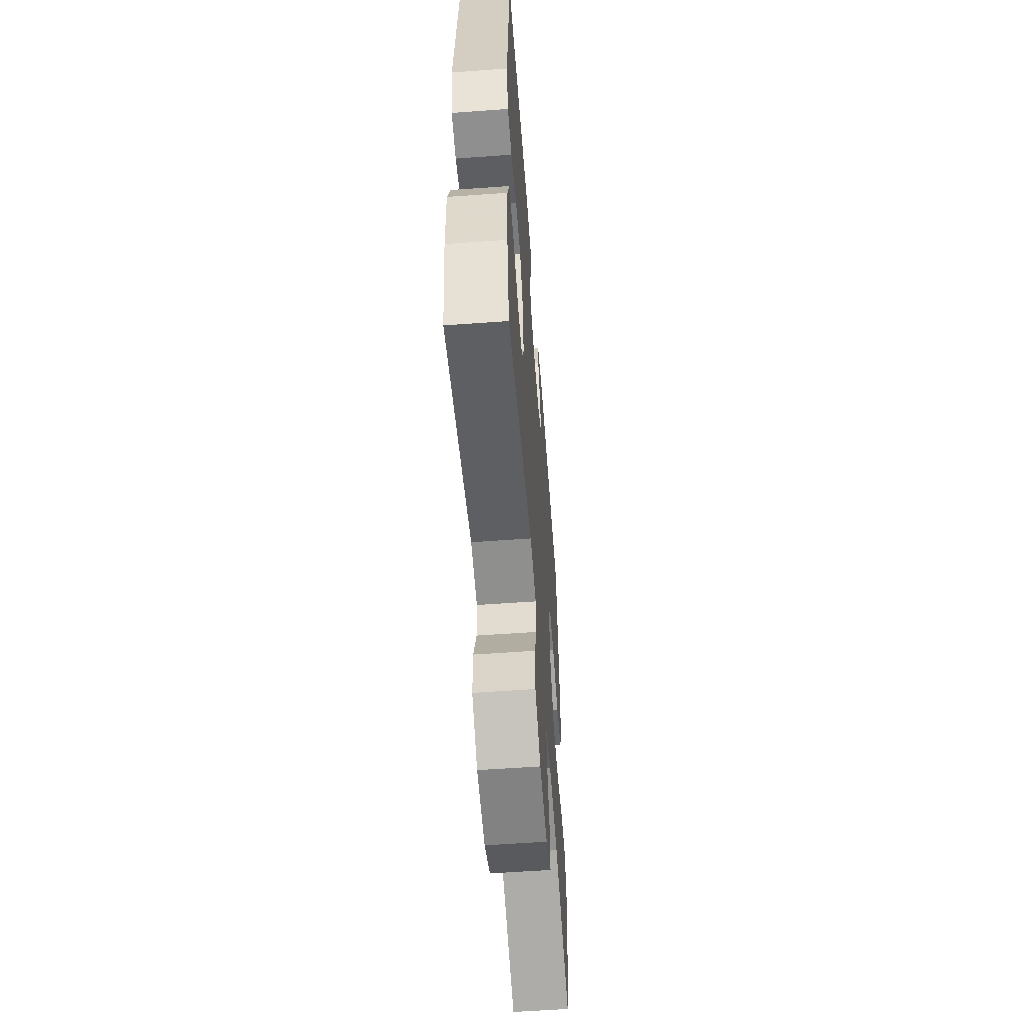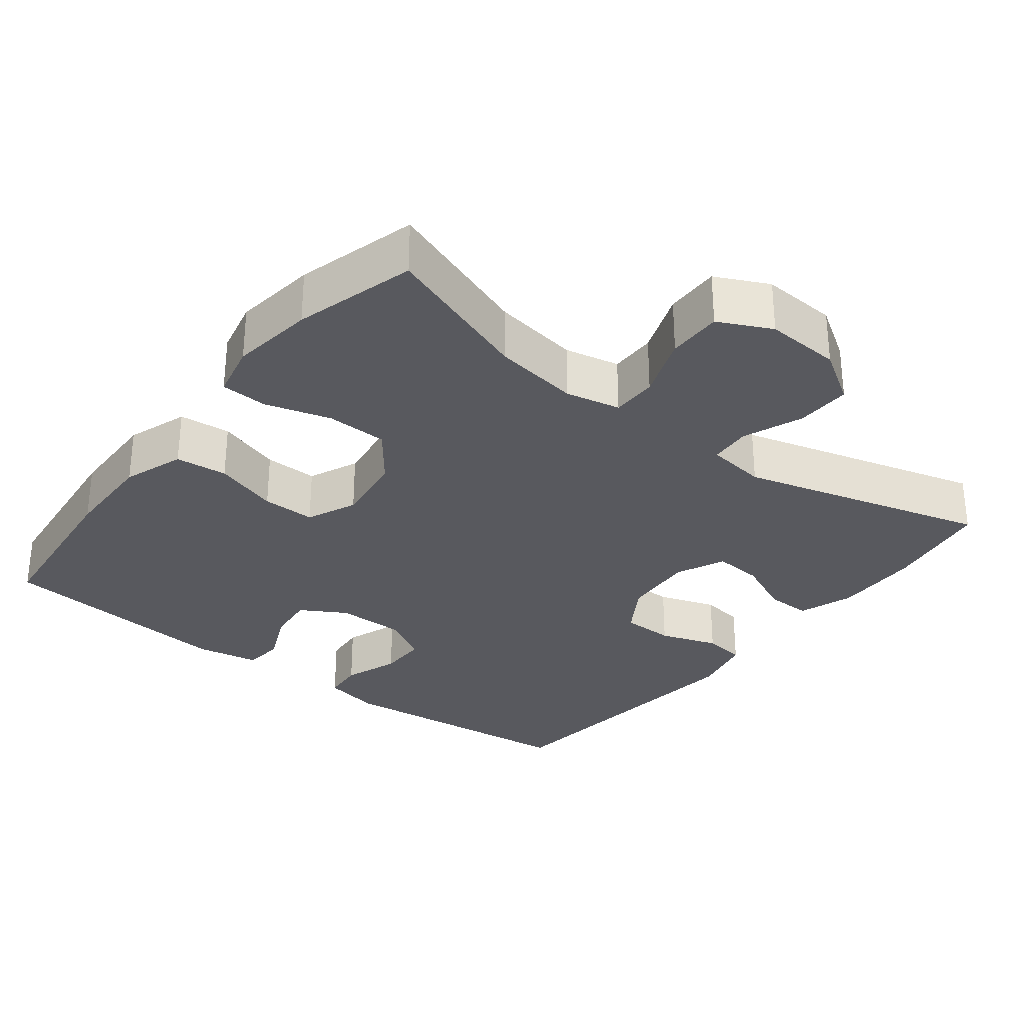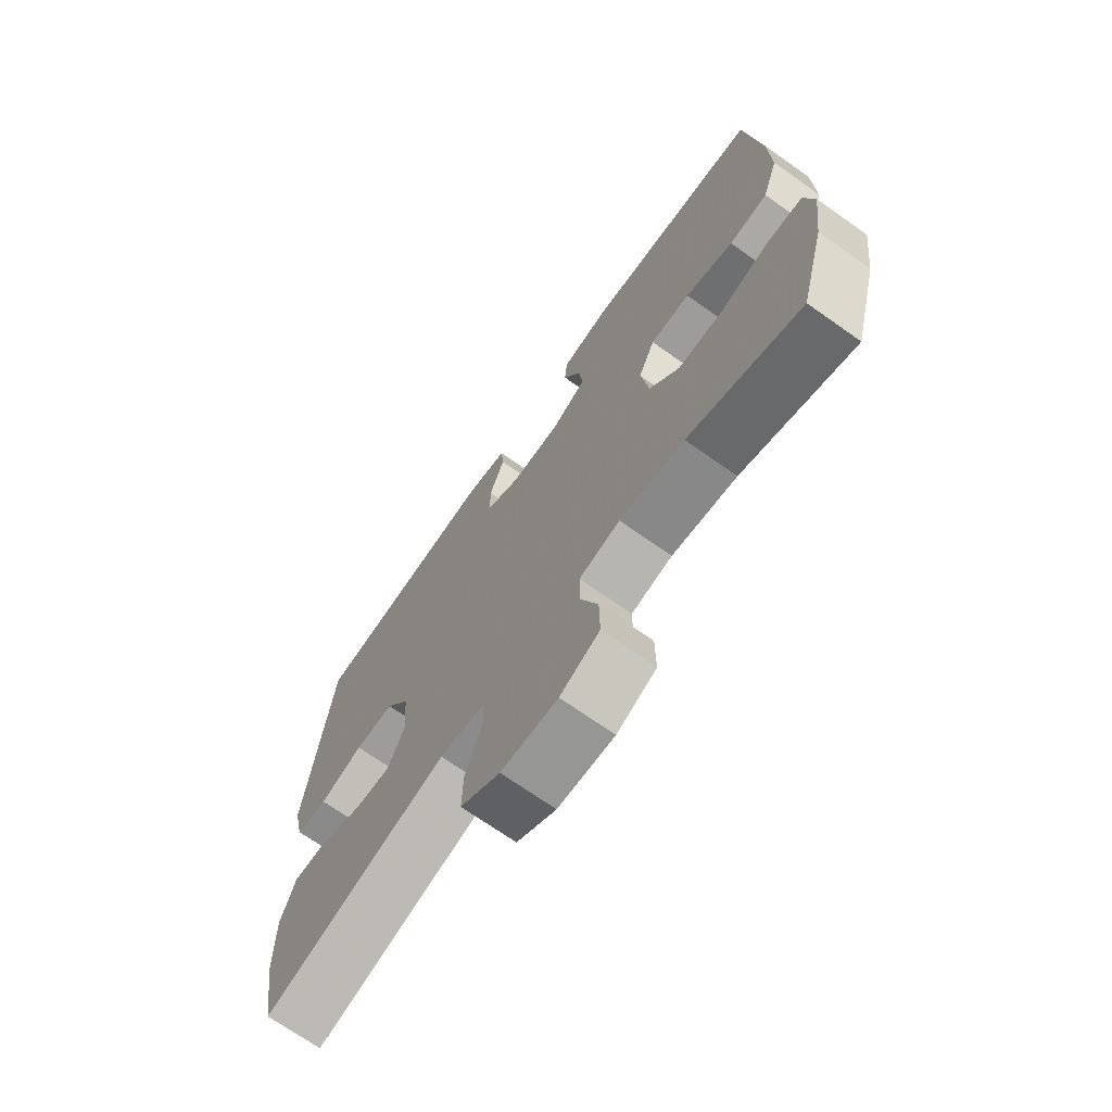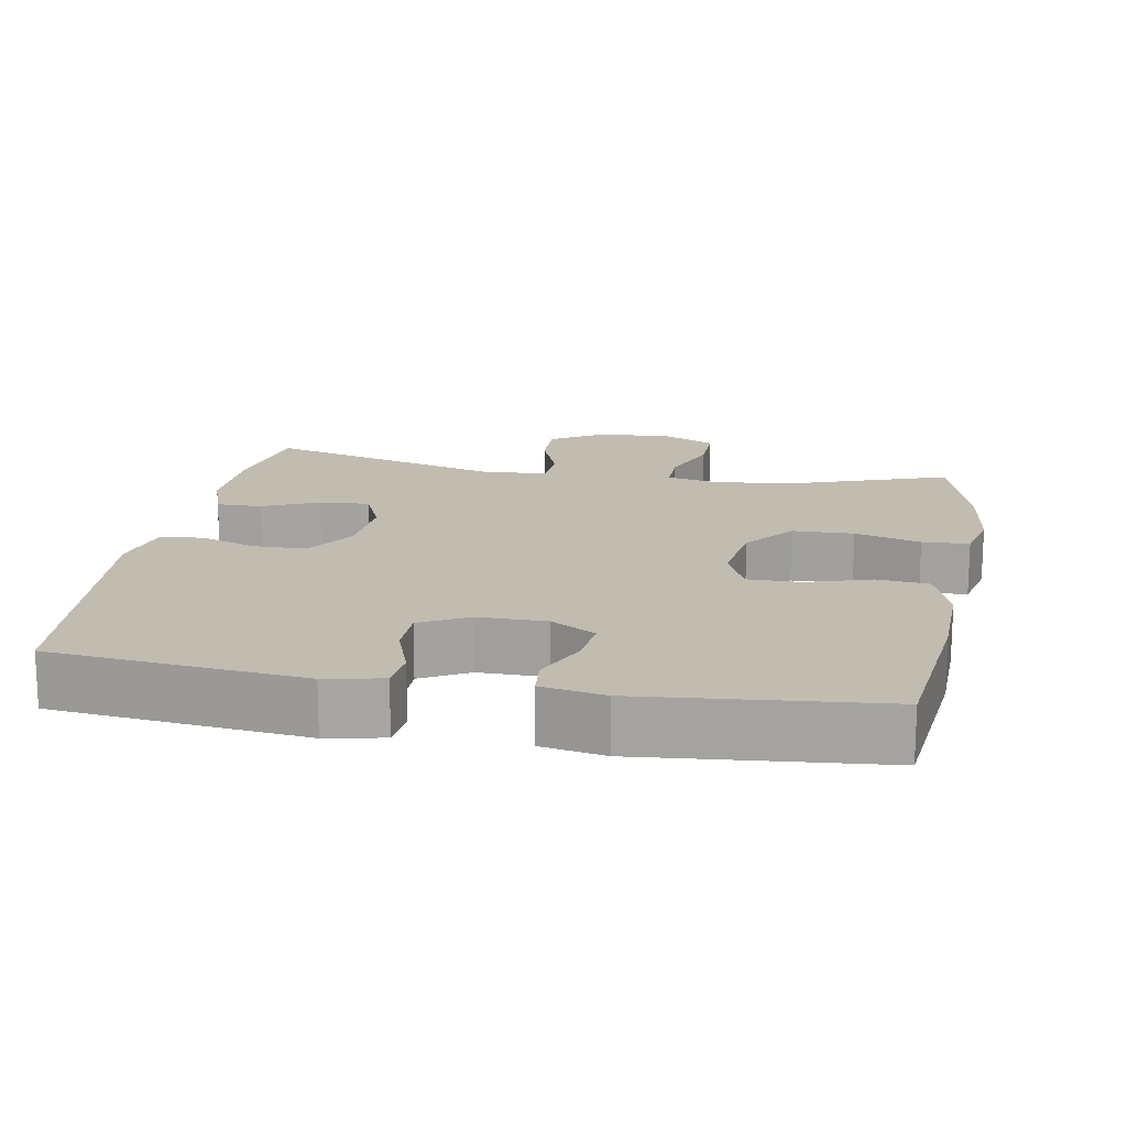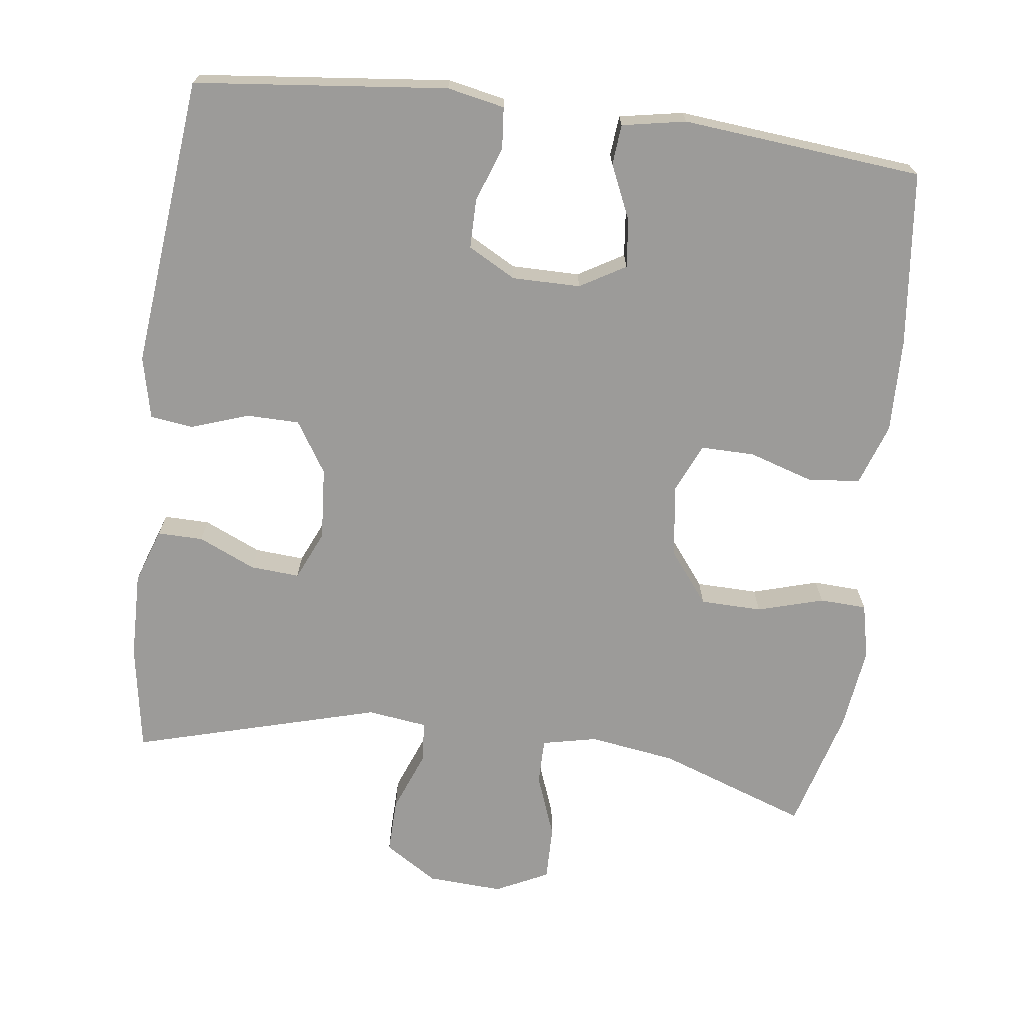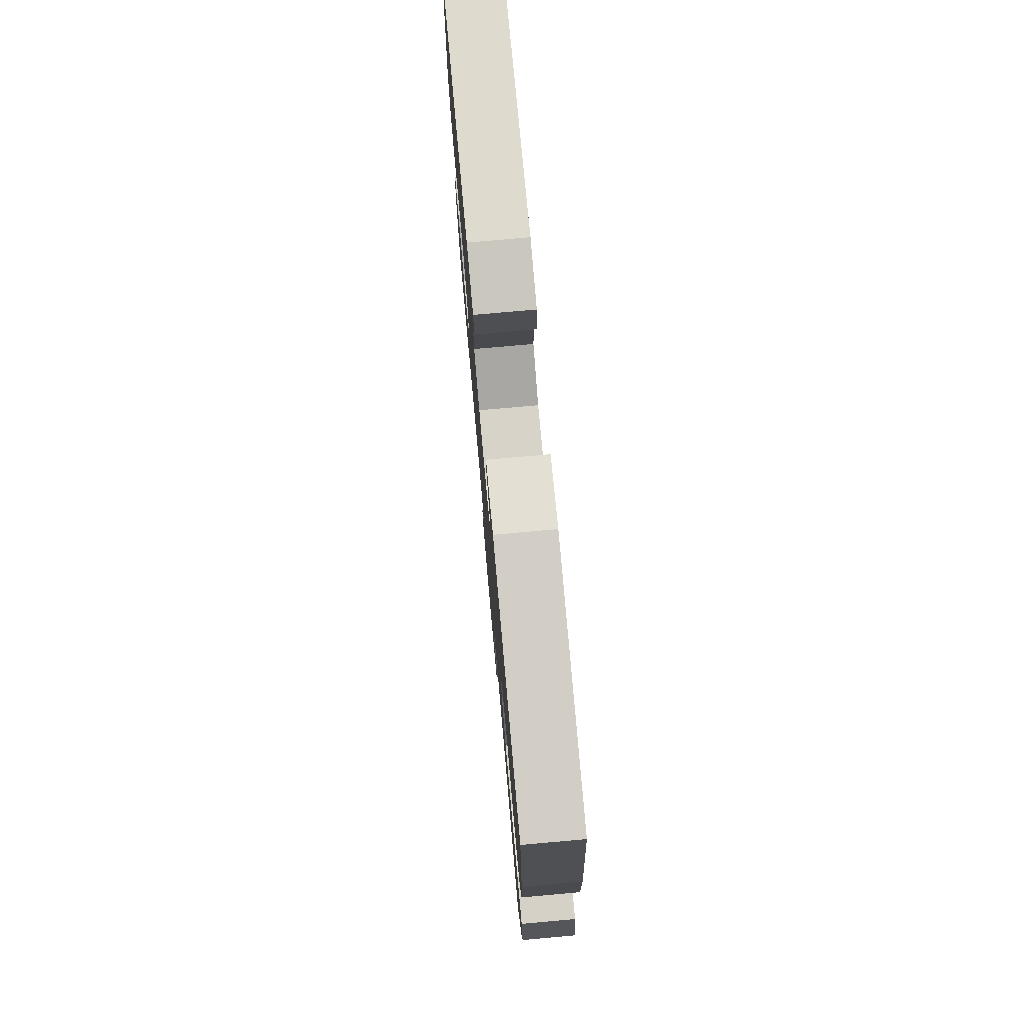
<metadata>
{"format":"obj","ext":"obj","renderer":"f3d","projection":"perspective","resolution":1024,"background":"white","views":[{"elev":-57.6,"azim":-85.7,"up":"+Z"},{"elev":-30.4,"azim":142.1,"up":"+Y"},{"elev":-70.7,"azim":54.8,"up":"+Z"},{"elev":16.4,"azim":10.4,"up":"+Y"},{"elev":-69.9,"azim":-7.2,"up":"+Y"},{"elev":76.9,"azim":84.9,"up":"+Z"}]}
</metadata>
<code>
v -0.5 0.07 0.5
v -0.155 0.07 0.536
v -0.077 0.07 0.52
v -0.072 0.07 0.464
v -0.099 0.07 0.388
v -0.099 0.07 0.321
v -0.034 0.07 0.285
v 0.059 0.07 0.285
v 0.121 0.07 0.321
v 0.114 0.07 0.387
v 0.081 0.07 0.461
v 0.086 0.07 0.516
v 0.173 0.07 0.532
v 0.5 0.07 0.5
v 0.526 0.07 0.261
v 0.529 0.07 0.133
v 0.5 0.07 0.049
v 0.429 0.07 0.042
v 0.341 0.07 0.07
v 0.268 0.07 0.071
v 0.238 0.07 0.003
v 0.252 0.07 -0.096
v 0.306 0.07 -0.166
v 0.39 0.07 -0.168
v 0.48 0.07 -0.142
v 0.544 0.07 -0.145
v 0.561 0.07 -0.22
v 0.546 0.07 -0.334
v 0.5 0.07 -0.5
v 0.296 0.07 -0.427
v 0.178 0.07 -0.409
v 0.103 0.07 -0.425
v 0.103 0.07 -0.488
v 0.135 0.07 -0.574
v 0.136 0.07 -0.649
v 0.064 0.07 -0.684
v -0.039 0.07 -0.678
v -0.111 0.07 -0.632
v -0.109 0.07 -0.557
v -0.077 0.07 -0.475
v -0.081 0.07 -0.418
v -0.163 0.07 -0.407
v -0.5 0.07 -0.5
v -0.524 0.07 -0.353
v -0.526 0.07 -0.234
v -0.5 0.07 -0.159
v -0.438 0.07 -0.16
v -0.36 0.07 -0.195
v -0.293 0.07 -0.2
v -0.263 0.07 -0.133
v -0.27 0.07 -0.034
v -0.314 0.07 0.036
v -0.386 0.07 0.037
v -0.465 0.07 0.01
v -0.523 0.07 0.018
v -0.542 0.07 0.103
v -0.5 0 0.5
v -0.155 0 0.536
v -0.077 0 0.52
v -0.072 0 0.464
v -0.099 0 0.388
v -0.099 0 0.321
v -0.034 0 0.285
v 0.059 0 0.285
v 0.121 0 0.321
v 0.114 0 0.387
v 0.081 0 0.461
v 0.086 0 0.516
v 0.173 0 0.532
v 0.5 0 0.5
v 0.526 0 0.261
v 0.529 0 0.133
v 0.5 0 0.049
v 0.429 0 0.042
v 0.341 0 0.07
v 0.268 0 0.071
v 0.238 0 0.003
v 0.252 0 -0.096
v 0.306 0 -0.166
v 0.39 0 -0.168
v 0.48 0 -0.142
v 0.544 0 -0.145
v 0.561 0 -0.22
v 0.546 0 -0.334
v 0.5 0 -0.5
v 0.296 0 -0.427
v 0.178 0 -0.409
v 0.103 0 -0.425
v 0.103 0 -0.488
v 0.135 0 -0.574
v 0.136 0 -0.649
v 0.064 0 -0.684
v -0.039 0 -0.678
v -0.111 0 -0.632
v -0.109 0 -0.557
v -0.077 0 -0.475
v -0.081 0 -0.418
v -0.163 0 -0.407
v -0.5 0 -0.5
v -0.524 0 -0.353
v -0.526 0 -0.234
v -0.5 0 -0.159
v -0.438 0 -0.16
v -0.36 0 -0.195
v -0.293 0 -0.2
v -0.263 0 -0.133
v -0.27 0 -0.034
v -0.314 0 0.036
v -0.386 0 0.037
v -0.465 0 0.01
v -0.523 0 0.018
v -0.542 0 0.103
f 53 54 55 56
f 52 53 56 1
f 51 52 1 2
f 50 51 2 3
f 45 46 47 48
f 45 48 49
f 42 43 44 45
f 41 42 45 49
f 37 38 39 40
f 37 40 41
f 36 37 41
f 33 34 35 36
f 32 33 36 41
f 31 32 41 49
f 27 28 29 30
f 24 25 26 27
f 23 24 27 30
f 22 23 30 31
f 16 17 18 19
f 16 19 20
f 15 16 20
f 14 15 20
f 13 14 20
f 10 11 12 13
f 9 10 13 20
f 8 9 20 21
f 3 4 5
f 50 3 5
f 50 5 6
f 22 31 49 50
f 22 50 6 7
f 7 8 21 22
f 112 111 110 109
f 57 112 109 108
f 58 57 108 107
f 59 58 107 106
f 104 103 102 101
f 105 104 101
f 101 100 99 98
f 105 101 98 97
f 96 95 94 93
f 97 96 93
f 97 93 92
f 92 91 90 89
f 97 92 89 88
f 105 97 88 87
f 86 85 84 83
f 83 82 81 80
f 86 83 80 79
f 87 86 79 78
f 75 74 73 72
f 76 75 72
f 76 72 71
f 76 71 70
f 76 70 69
f 69 68 67 66
f 76 69 66 65
f 77 76 65 64
f 61 60 59
f 61 59 106
f 62 61 106
f 106 105 87 78
f 63 62 106 78
f 78 77 64 63
f 1 57 58 2
f 2 58 59 3
f 3 59 60 4
f 4 60 61 5
f 5 61 62 6
f 6 62 63 7
f 7 63 64 8
f 8 64 65 9
f 9 65 66 10
f 10 66 67 11
f 11 67 68 12
f 12 68 69 13
f 13 69 70 14
f 14 70 71 15
f 15 71 72 16
f 16 72 73 17
f 17 73 74 18
f 18 74 75 19
f 19 75 76 20
f 20 76 77 21
f 21 77 78 22
f 22 78 79 23
f 23 79 80 24
f 24 80 81 25
f 25 81 82 26
f 26 82 83 27
f 27 83 84 28
f 28 84 85 29
f 29 85 86 30
f 30 86 87 31
f 31 87 88 32
f 32 88 89 33
f 33 89 90 34
f 34 90 91 35
f 35 91 92 36
f 36 92 93 37
f 37 93 94 38
f 38 94 95 39
f 39 95 96 40
f 40 96 97 41
f 41 97 98 42
f 42 98 99 43
f 43 99 100 44
f 44 100 101 45
f 45 101 102 46
f 46 102 103 47
f 47 103 104 48
f 48 104 105 49
f 49 105 106 50
f 50 106 107 51
f 51 107 108 52
f 52 108 109 53
f 53 109 110 54
f 54 110 111 55
f 55 111 112 56
f 56 112 57 1

</code>
